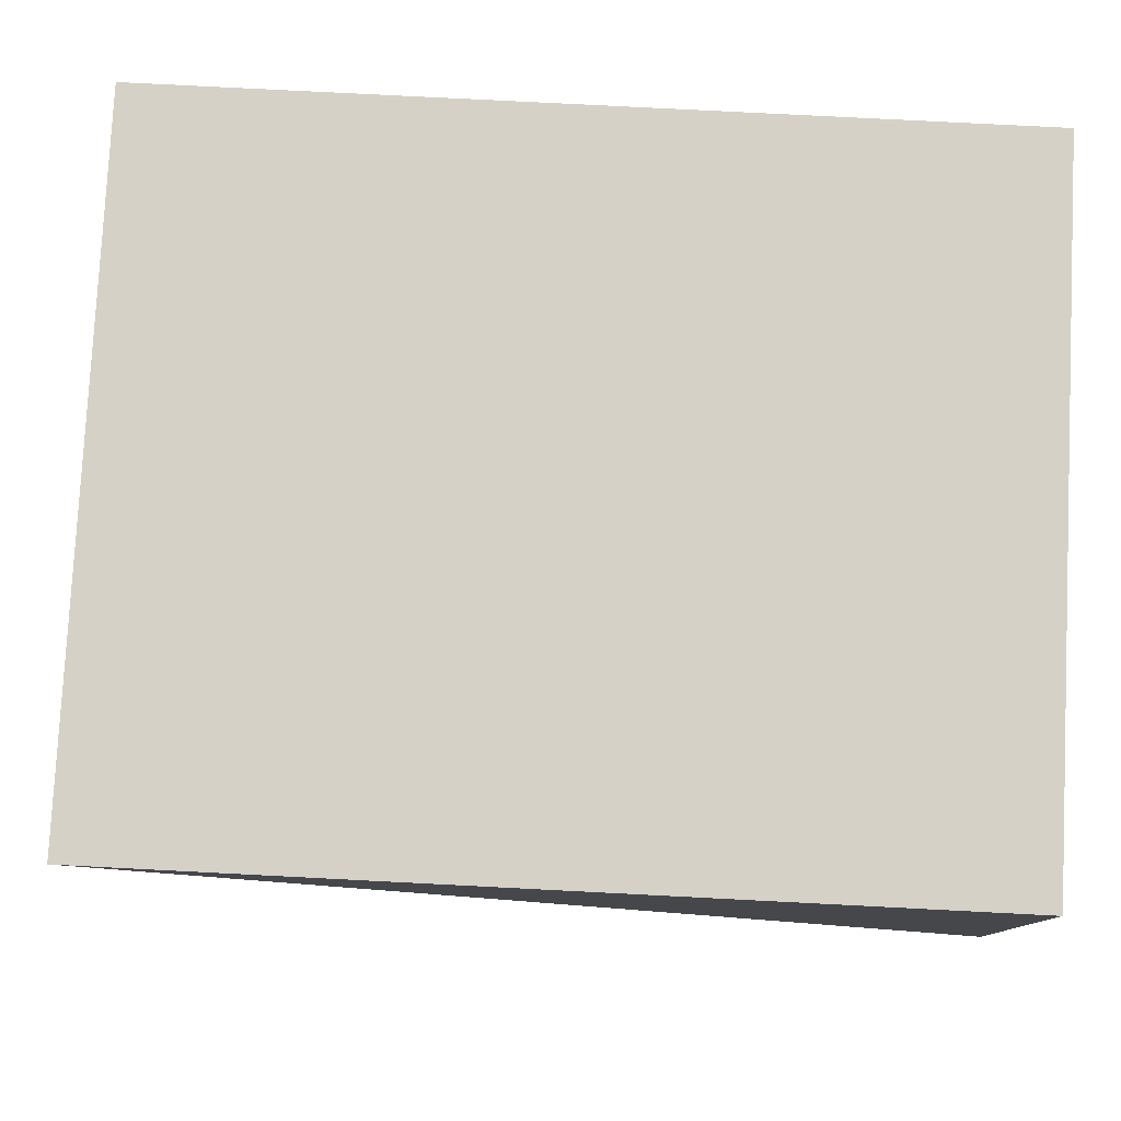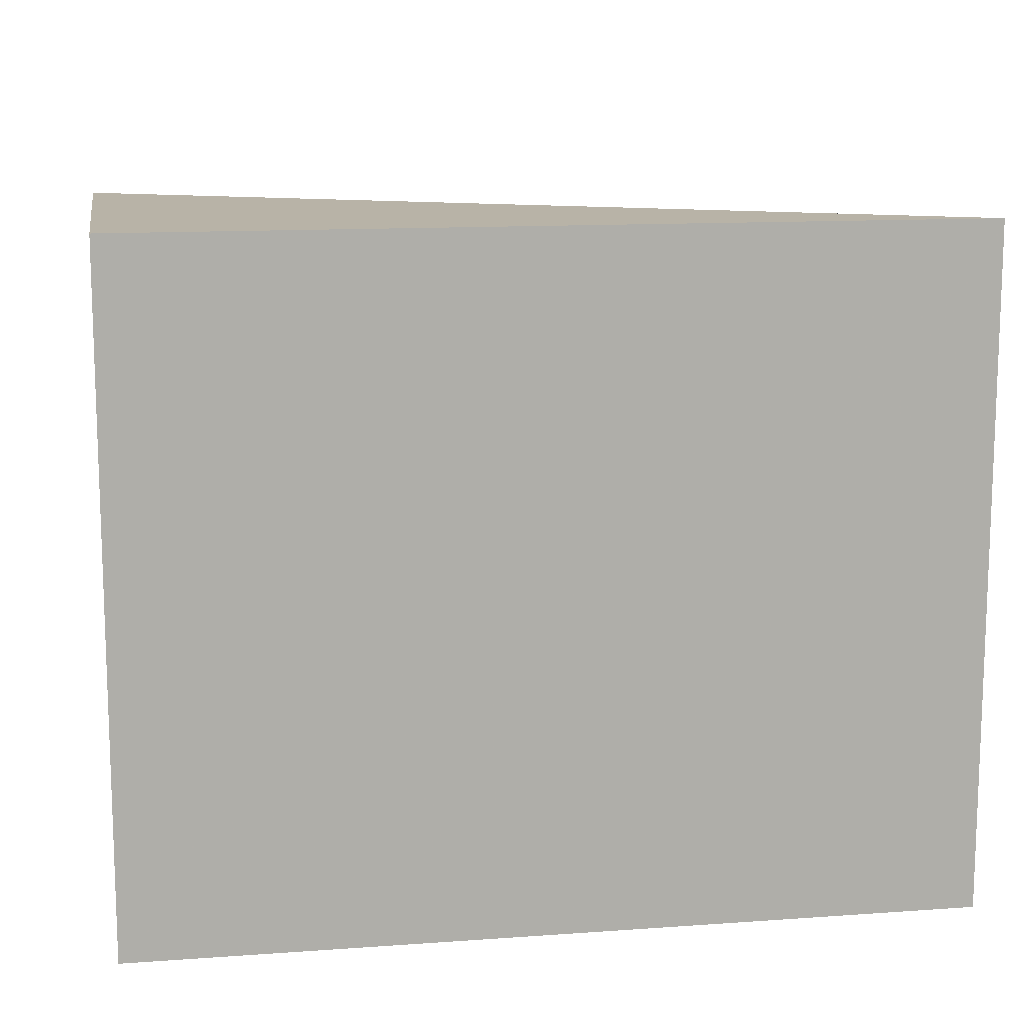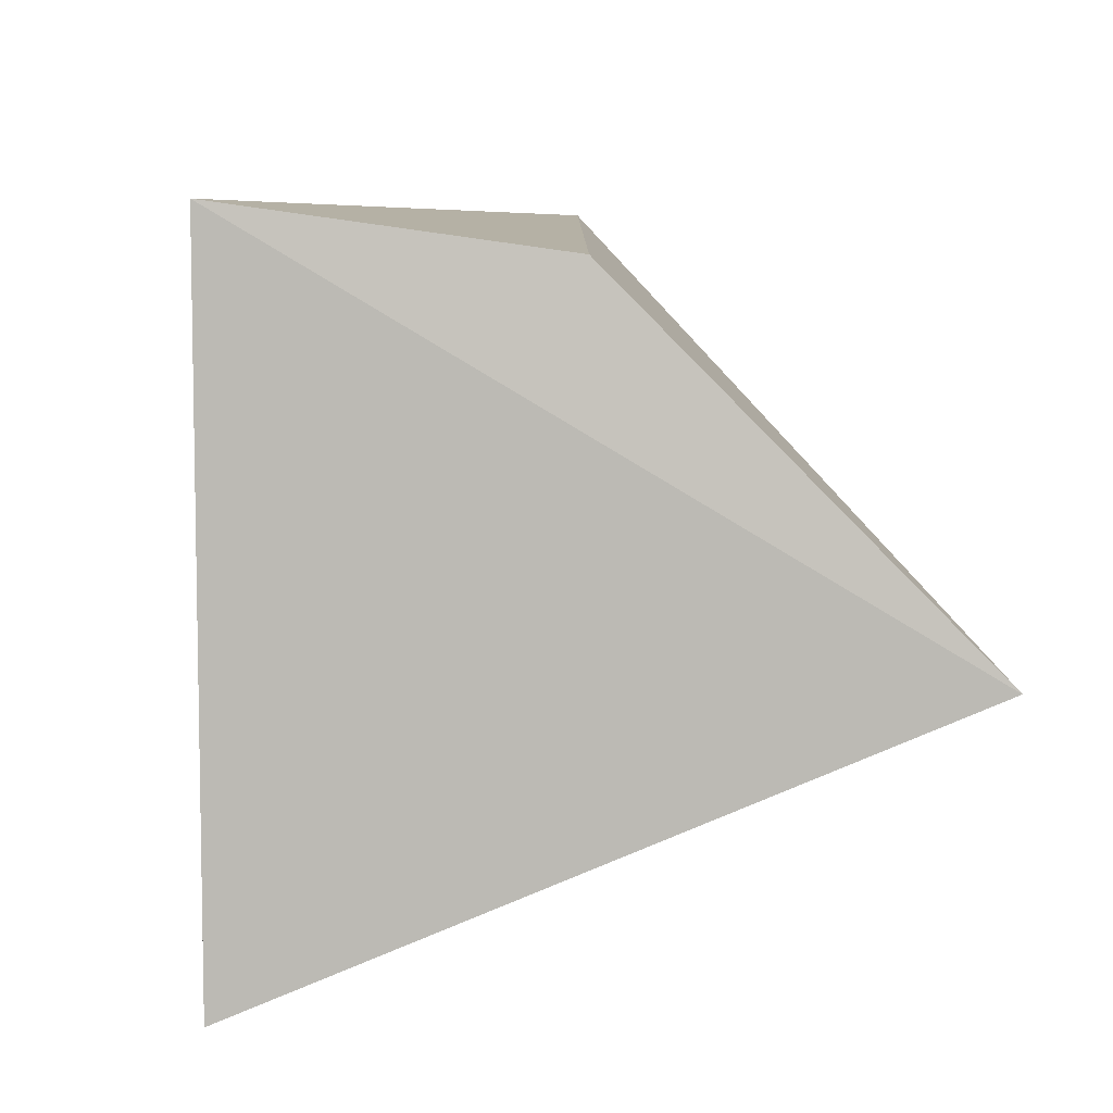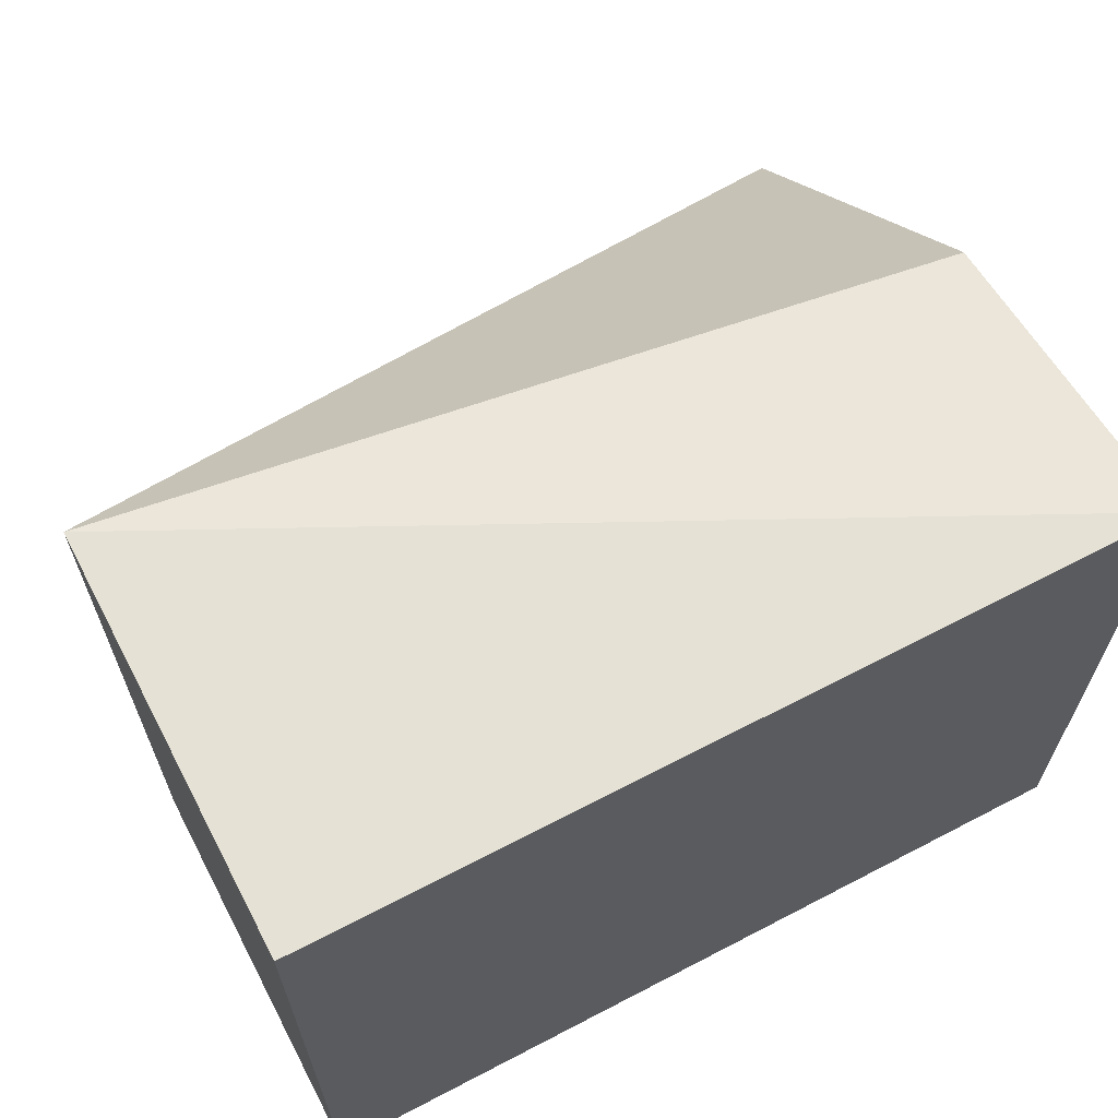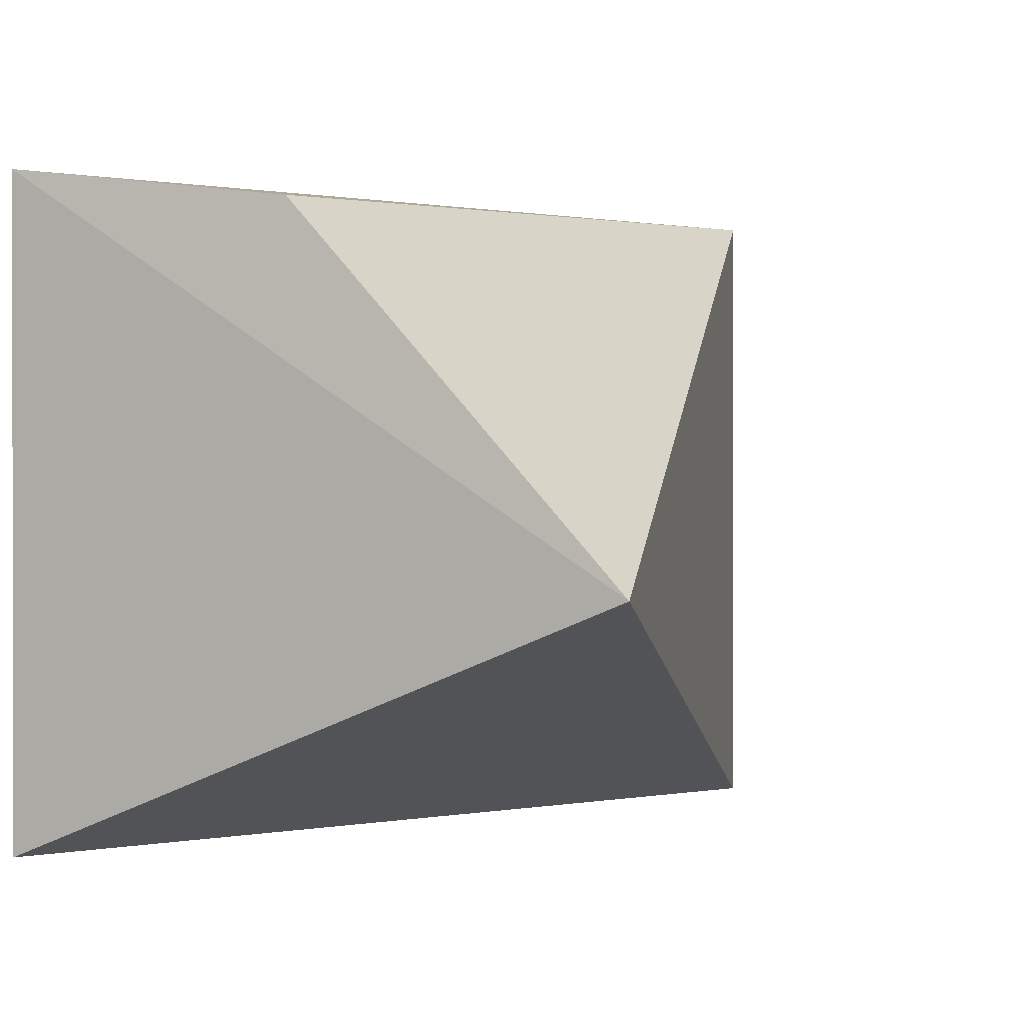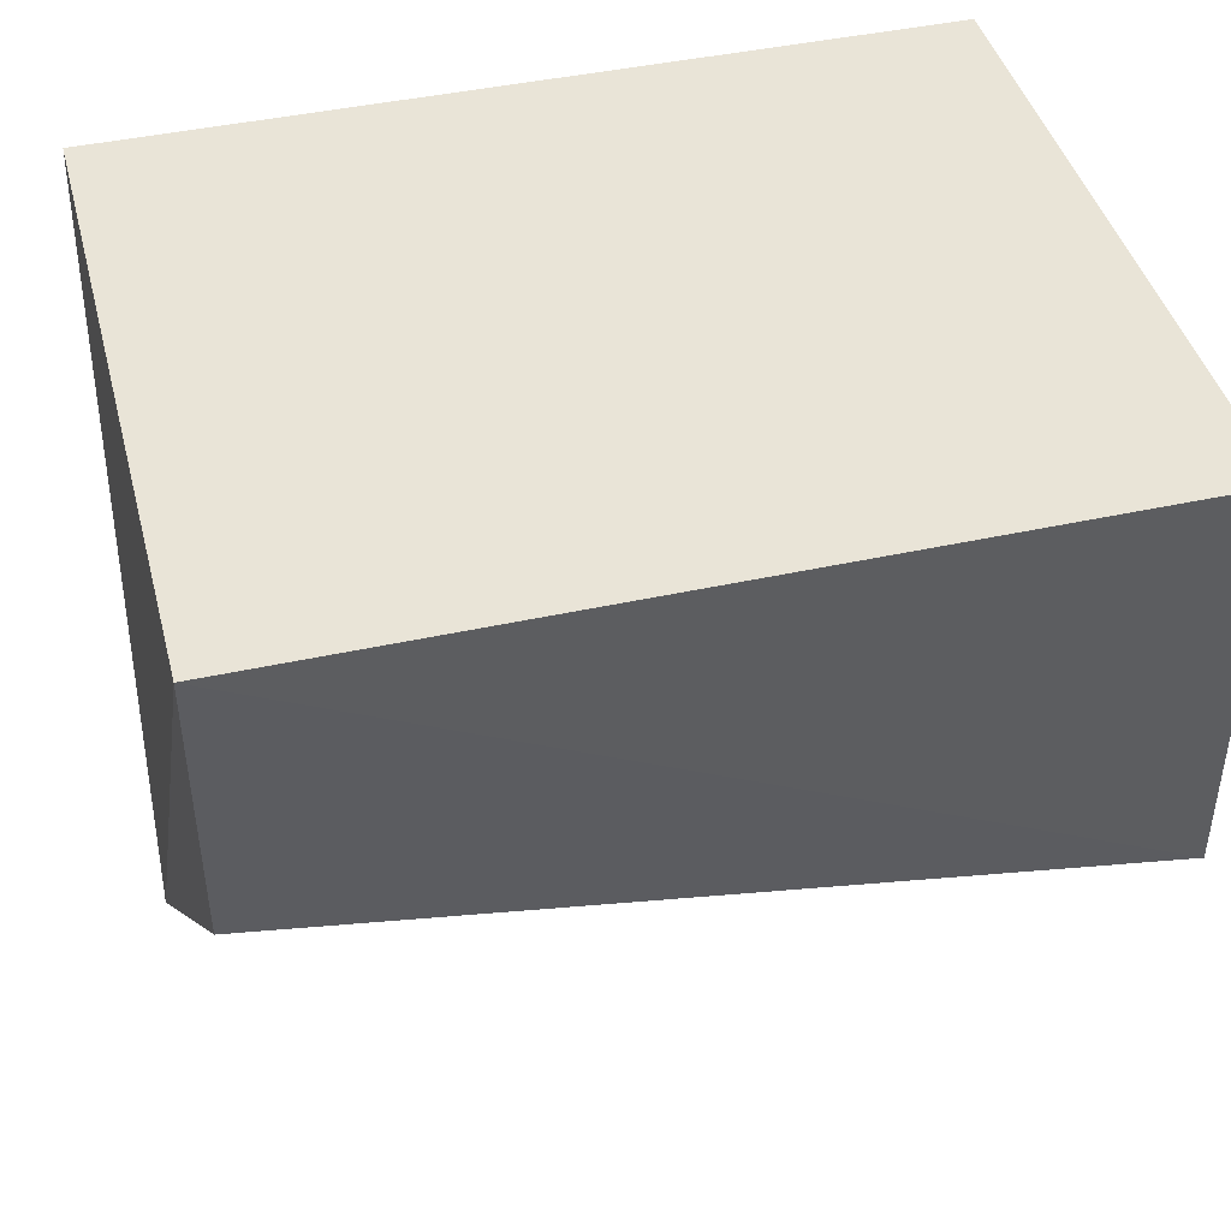
<metadata>
{"format":"obj","ext":"obj","renderer":"f3d","projection":"perspective","resolution":1024,"background":"white","views":[{"elev":79.3,"azim":2.9,"up":"+Y"},{"elev":12.7,"azim":170.5,"up":"+Z"},{"elev":6.8,"azim":-96.8,"up":"+Z"},{"elev":65.1,"azim":152.3,"up":"+Z"},{"elev":0.5,"azim":-61.8,"up":"+Z"},{"elev":43.3,"azim":-14.6,"up":"+Y"}]}
</metadata>
<code>
v 0.0289 0.08027 0.1
v 0.0289 0.06815 0.1
v 0.0289 0.06815 0.08027
v 0.004666 0.08027 0.08027
v 0.004666 0.08027 0.1
v 0.003973 0.06041 0.08809
v 0.0289 0.08027 0.08027
v 0.004759 0.07095 0.09872
f 1 2 3
f 5 2 1
f 5 1 4
f 6 3 2
f 6 4 3
f 6 5 4
f 7 1 3
f 7 3 4
f 7 4 1
f 8 6 2
f 8 2 5
f 8 5 6

</code>
